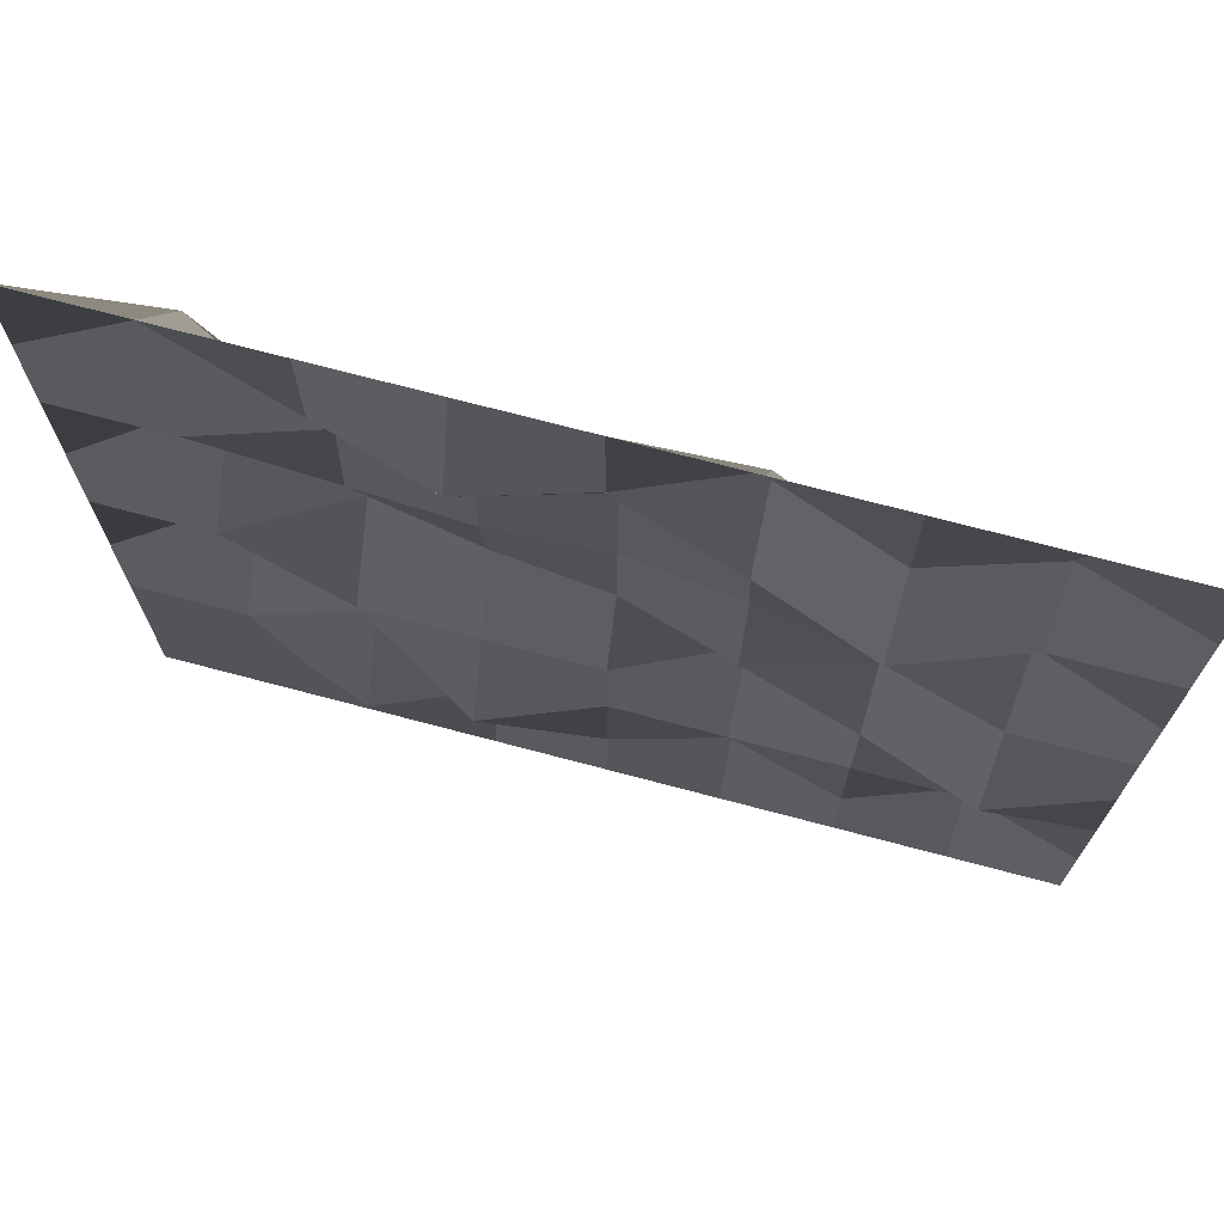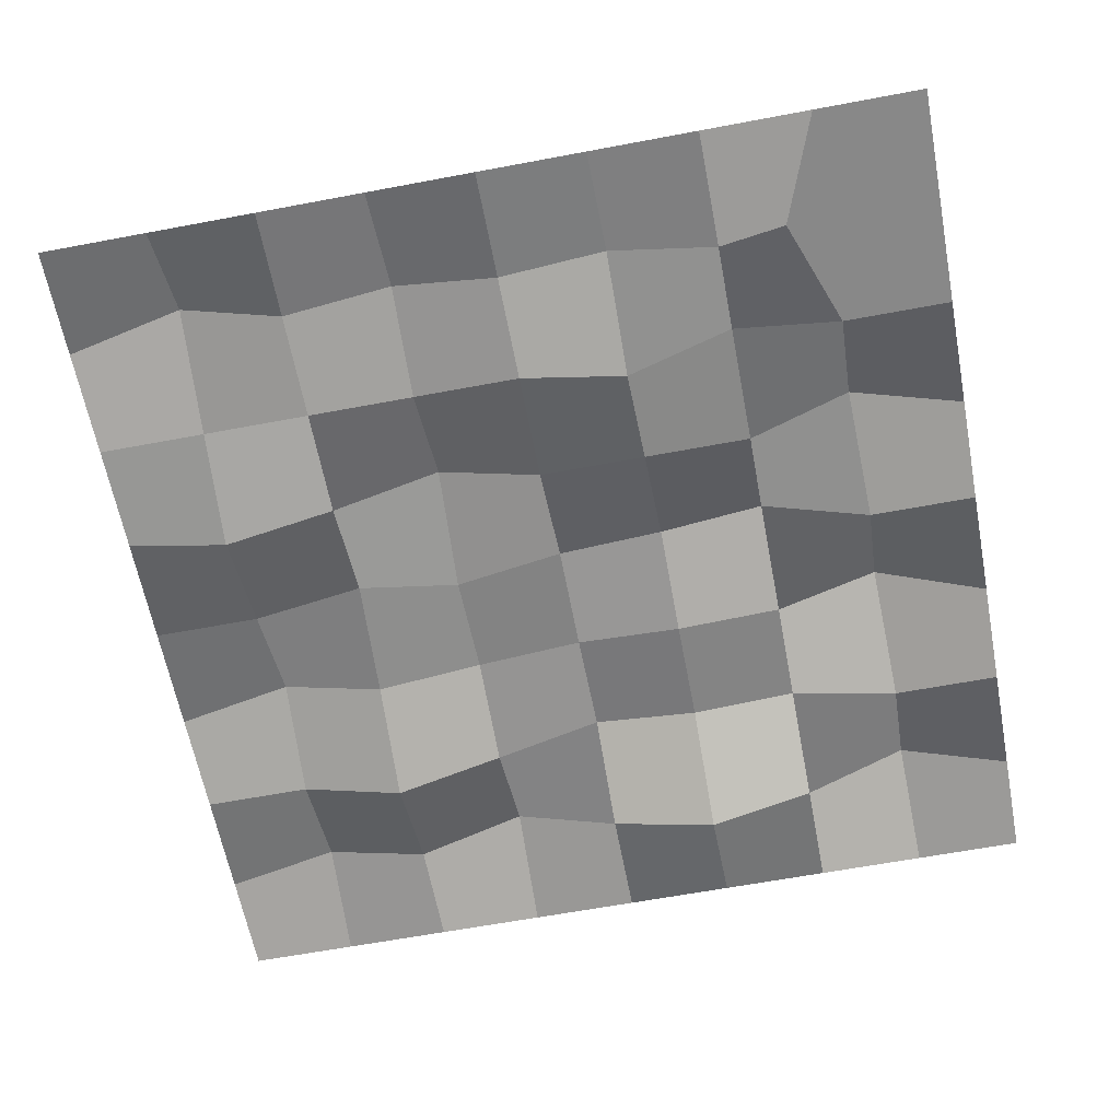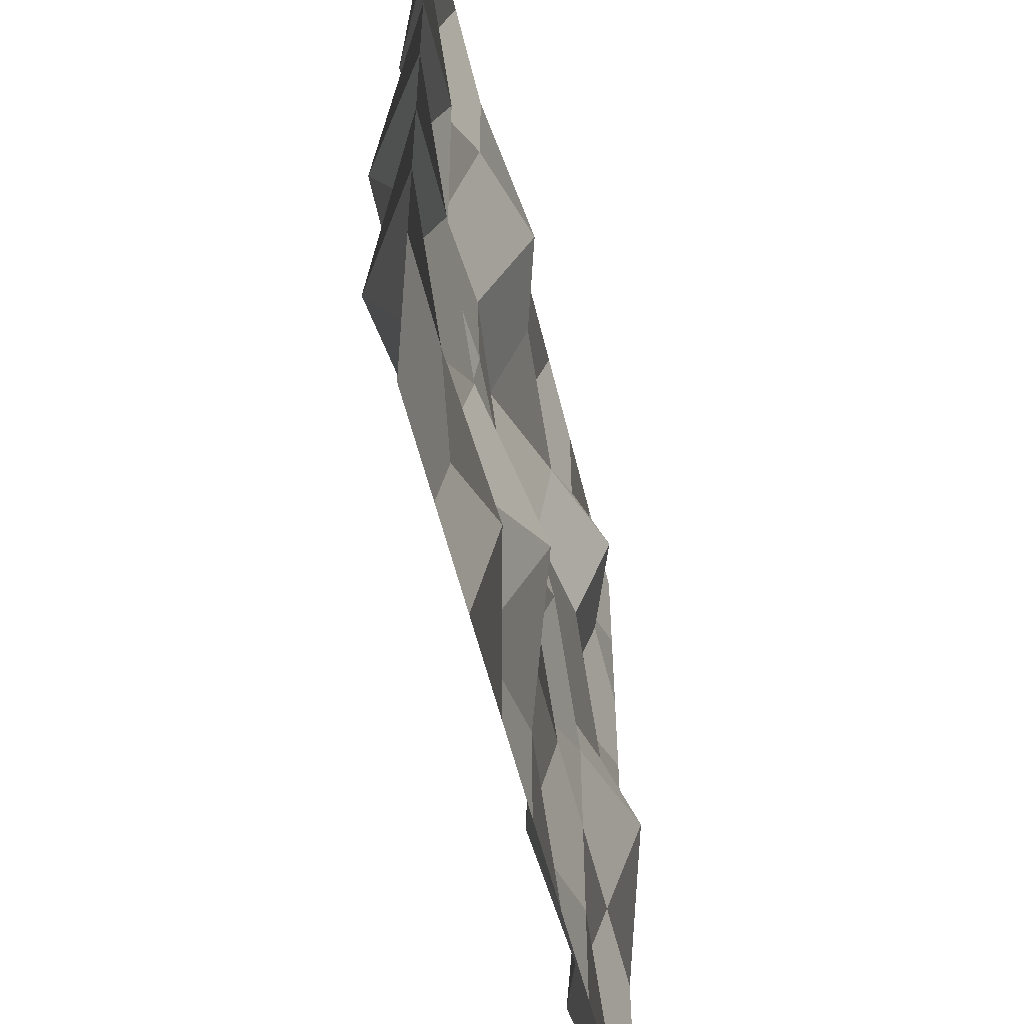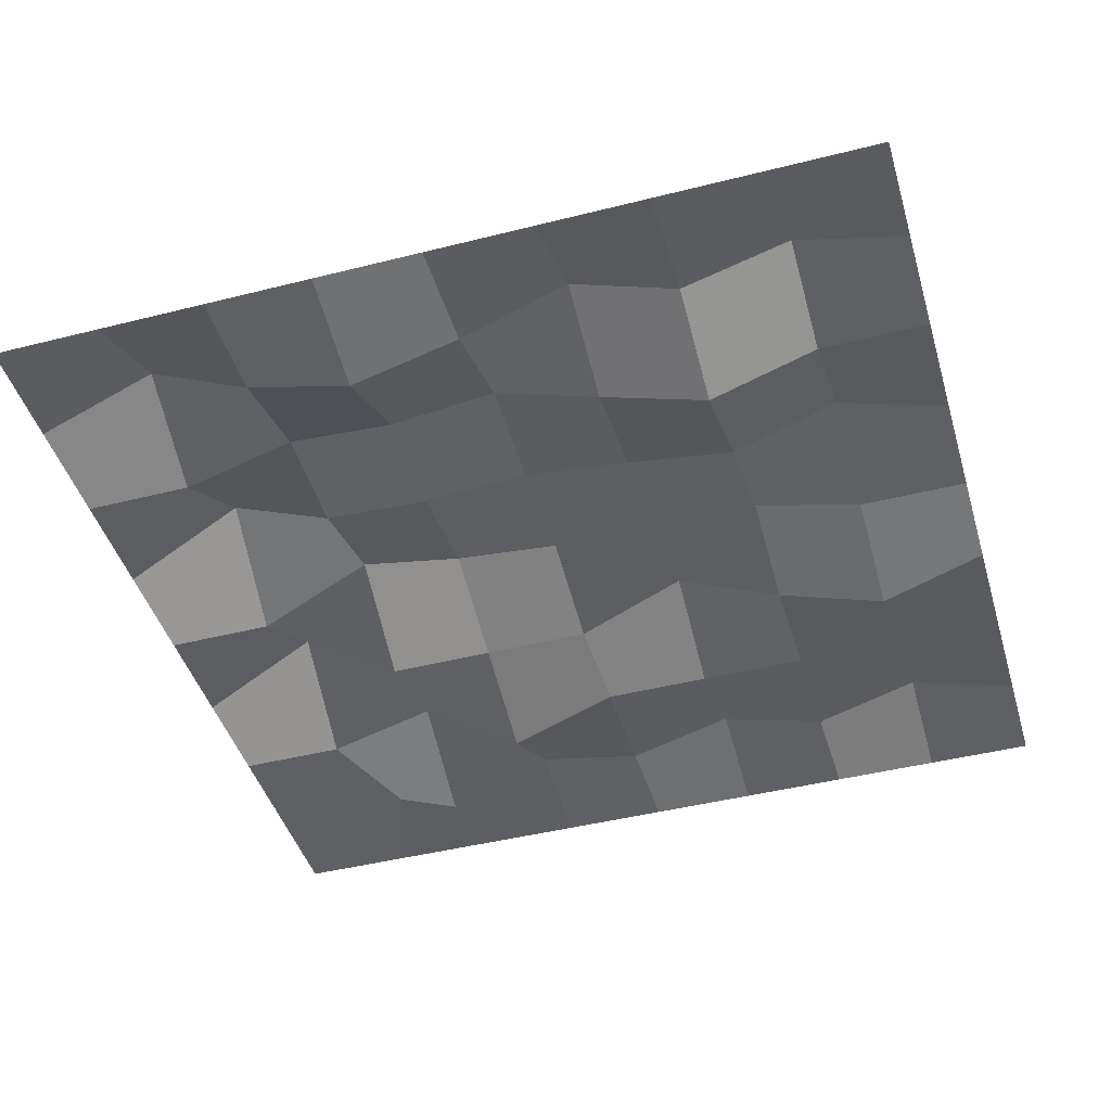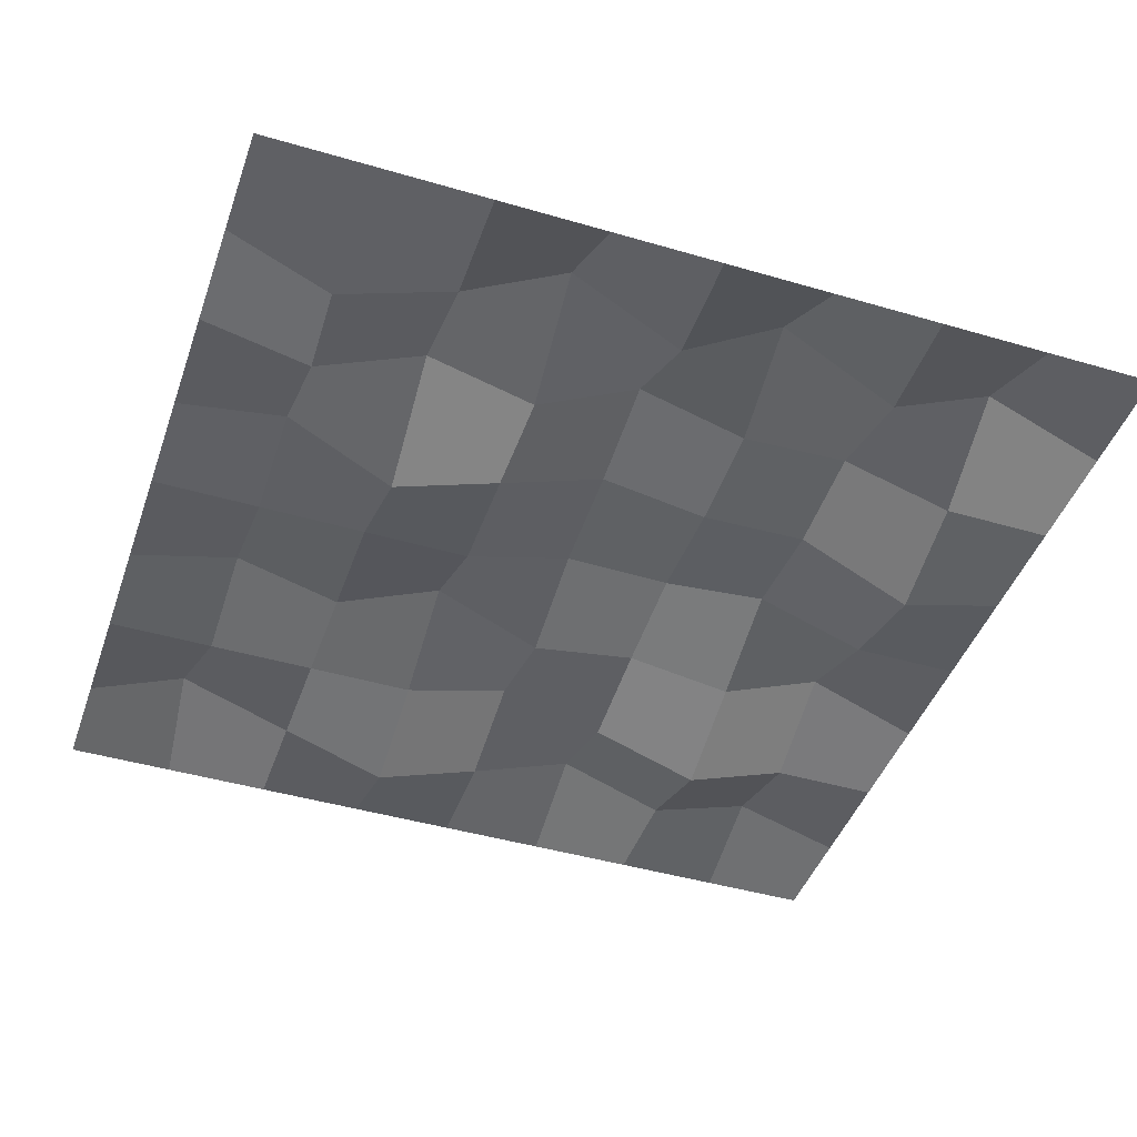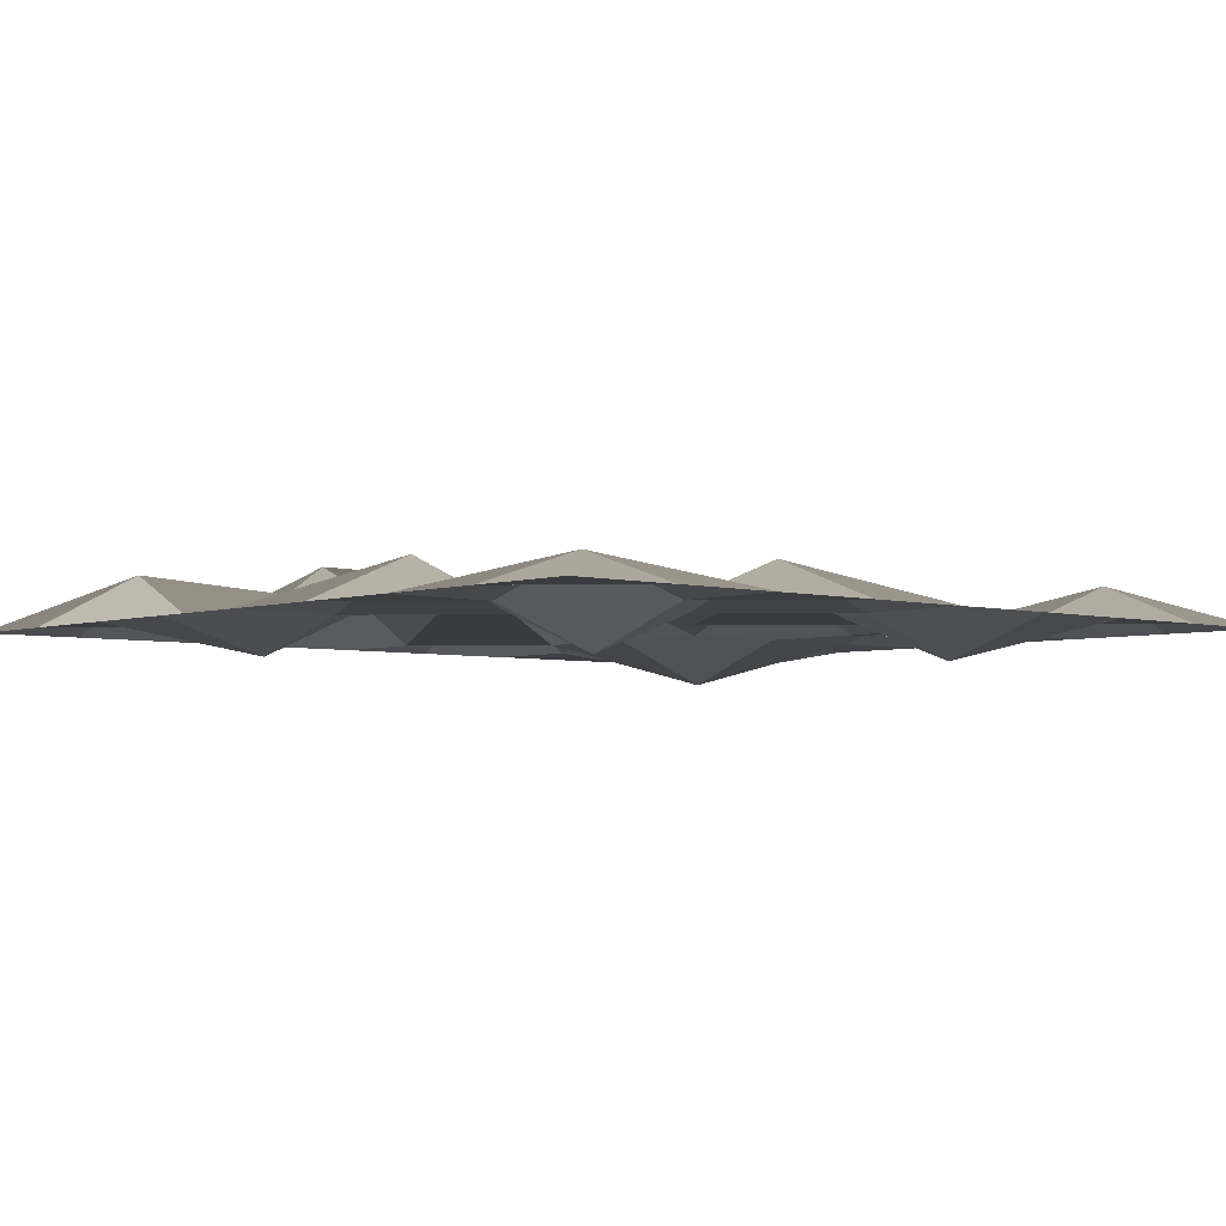
<metadata>
{"format":"obj","ext":"obj","renderer":"f3d","projection":"perspective","resolution":1024,"background":"white","views":[{"elev":72.3,"azim":14.8,"up":"+Z"},{"elev":-62.7,"azim":-169.2,"up":"+Y"},{"elev":-54.3,"azim":-76.8,"up":"+Z"},{"elev":-44.4,"azim":16.4,"up":"+Y"},{"elev":-44.4,"azim":-108.9,"up":"+Y"},{"elev":-4.1,"azim":48.0,"up":"+Y"}]}
</metadata>
<code>
o Plane
v 13.76 2.51 -2.616
v -9.621 2.51 -2.616
v 13.76 2.51 20.76
v -9.621 2.51 20.76
v 13.76 2.51 9.073
v 2.068 2.51 -2.616
v -9.621 2.51 9.073
v 2.068 2.51 20.76
v 2.068 3.371 9.073
v 13.76 2.51 3.229
v -3.777 2.51 -2.616
v -9.621 2.51 14.92
v 7.912 2.51 20.76
v 13.76 2.51 14.92
v 7.912 2.51 -2.616
v -9.621 2.51 3.229
v -3.777 2.51 20.76
v 2.068 3.606 14.92
v 2.068 2.51 3.229
v 7.912 3.332 9.073
v -3.777 4.215 9.073
v -3.777 3.351 3.229
v 7.912 2.51 3.229
v 7.912 1.451 14.92
v -3.777 3.452 14.92
v 13.76 2.51 0.3065
v -6.699 2.51 -2.616
v -9.621 2.51 17.84
v 10.83 2.51 20.76
v 13.76 2.51 12
v 4.99 2.51 -2.616
v -9.621 2.51 6.151
v -0.8546 2.51 20.76
v 2.068 2.51 17.84
v 2.068 2.51 6.151
v 10.83 2.51 9.073
v -0.8546 3.661 9.073
v 13.76 2.51 6.151
v -0.8546 2.51 -2.616
v -9.621 2.51 12
v 4.99 2.51 20.76
v 13.76 2.51 17.84
v 10.83 2.51 -2.616
v -9.621 2.51 0.3065
v -6.699 2.51 20.76
v 2.068 3.326 12
v 2.068 2.51 0.3065
v 4.99 2.51 9.073
v -6.699 2.51 9.073
v -3.777 2.51 6.151
v -3.777 1.814 0.3065
v -0.8546 1.367 3.229
v -6.699 2.51 3.229
v 7.912 2.51 6.151
v 7.912 2.51 0.3065
v 10.83 2.51 3.229
v 4.99 2.51 3.229
v 7.912 2.51 17.84
v 7.912 2.51 12
v 10.83 2.51 14.92
v 4.99 2.51 14.92
v -3.777 2.51 17.84
v -3.777 3.312 12
v -0.8546 3.245 14.92
v -6.699 2.51 14.92
v -6.699 4.584 12
v -0.8546 3.156 12
v -0.8546 1.642 17.84
v 4.99 2.975 12
v 10.83 3.59 12
v 10.83 3.427 17.84
v 4.99 3.323 0.3065
v 10.81 3.635 0.001153
v 10.83 1.489 6.151
v -5.604 2.51 0.3065
v -0.8546 3.042 0.3065
v -0.8546 2.51 6.151
v -6.699 4.455 6.151
v 4.99 3.873 6.151
v 4.99 3.736 17.84
v -6.699 4.011 17.84
f 81 28 4 45
f 80 34 8 41
f 79 35 9 48
f 78 32 7 49
f 77 50 21 37
f 76 51 22 52
f 75 44 16 53
f 74 54 20 36
f 73 55 23 56
f 72 47 19 57
f 71 58 13 29
f 70 59 24 60
f 69 46 18 61
f 68 62 17 33
f 67 63 25 64
f 66 40 12 65
f 63 66 65 25
f 21 49 66 63
f 49 7 40 66
f 46 67 64 18
f 9 37 67 46
f 37 21 63 67
f 34 68 33 8
f 18 64 68 34
f 64 25 62 68
f 59 69 61 24
f 20 48 69 59
f 48 9 46 69
f 30 70 60 14
f 5 36 70 30
f 36 20 59 70
f 42 71 29 3
f 14 60 71 42
f 60 24 58 71
f 55 72 57 23
f 15 31 72 55
f 31 6 47 72
f 26 73 56 10
f 1 43 73 26
f 43 15 55 73
f 38 74 36 5
f 10 56 74 38
f 56 23 54 74
f 51 75 53 22
f 11 27 75 51
f 27 2 44 75
f 47 76 52 19
f 6 39 76 47
f 39 11 51 76
f 35 77 37 9
f 19 52 77 35
f 52 22 50 77
f 50 78 49 21
f 22 53 78 50
f 53 16 32 78
f 54 79 48 20
f 23 57 79 54
f 57 19 35 79
f 58 80 41 13
f 24 61 80 58
f 61 18 34 80
f 62 81 45 17
f 25 65 81 62
f 65 12 28 81

</code>
